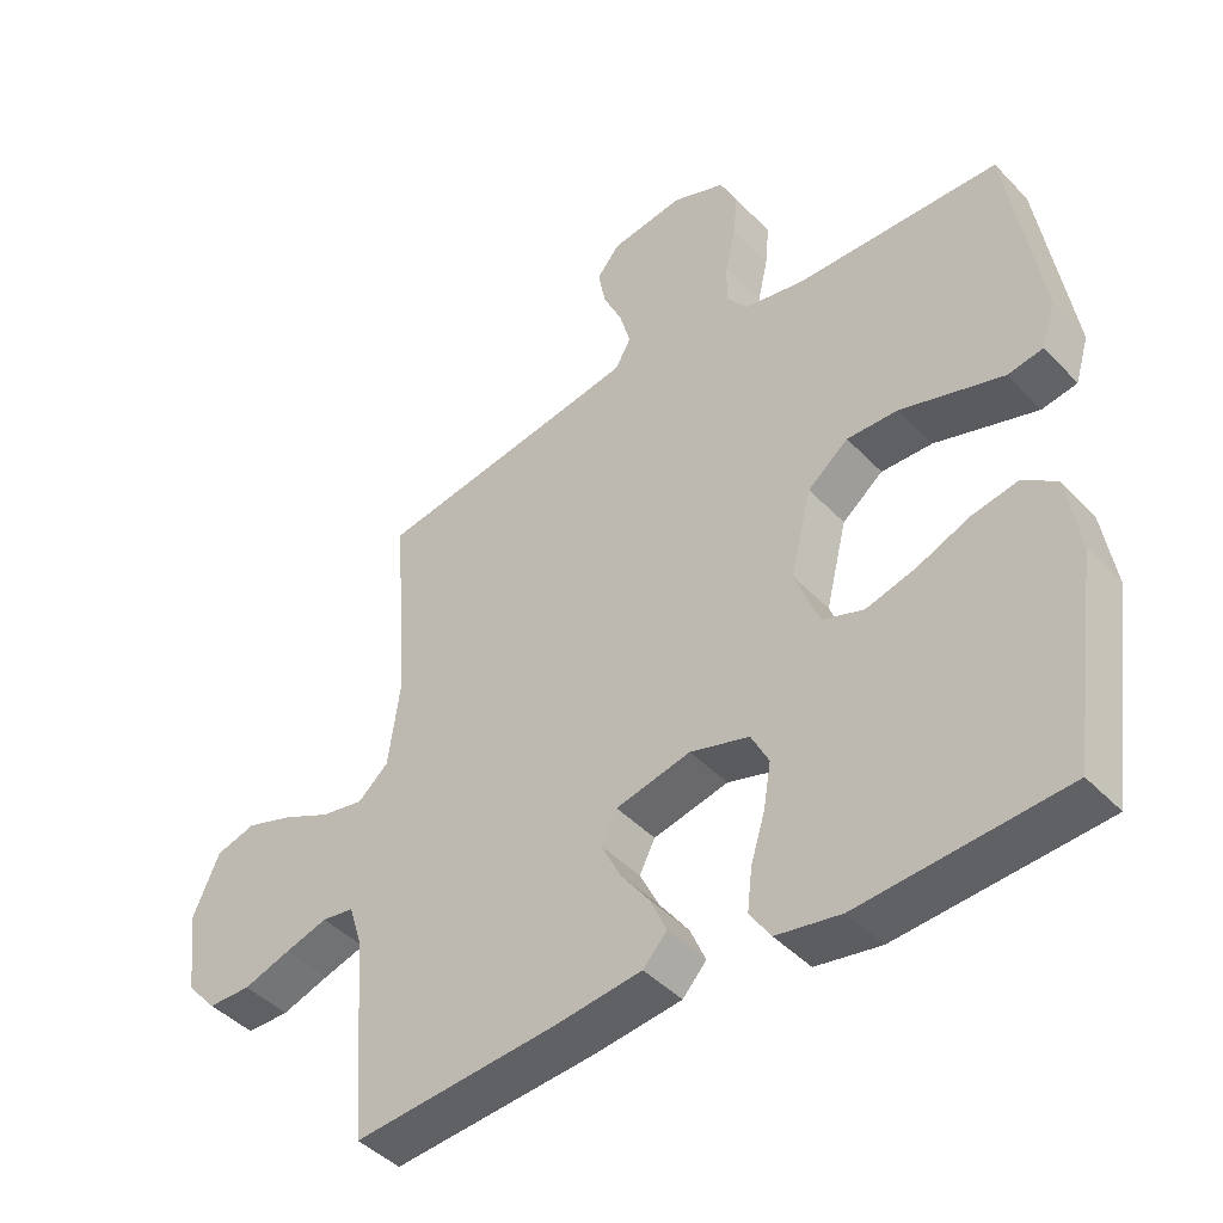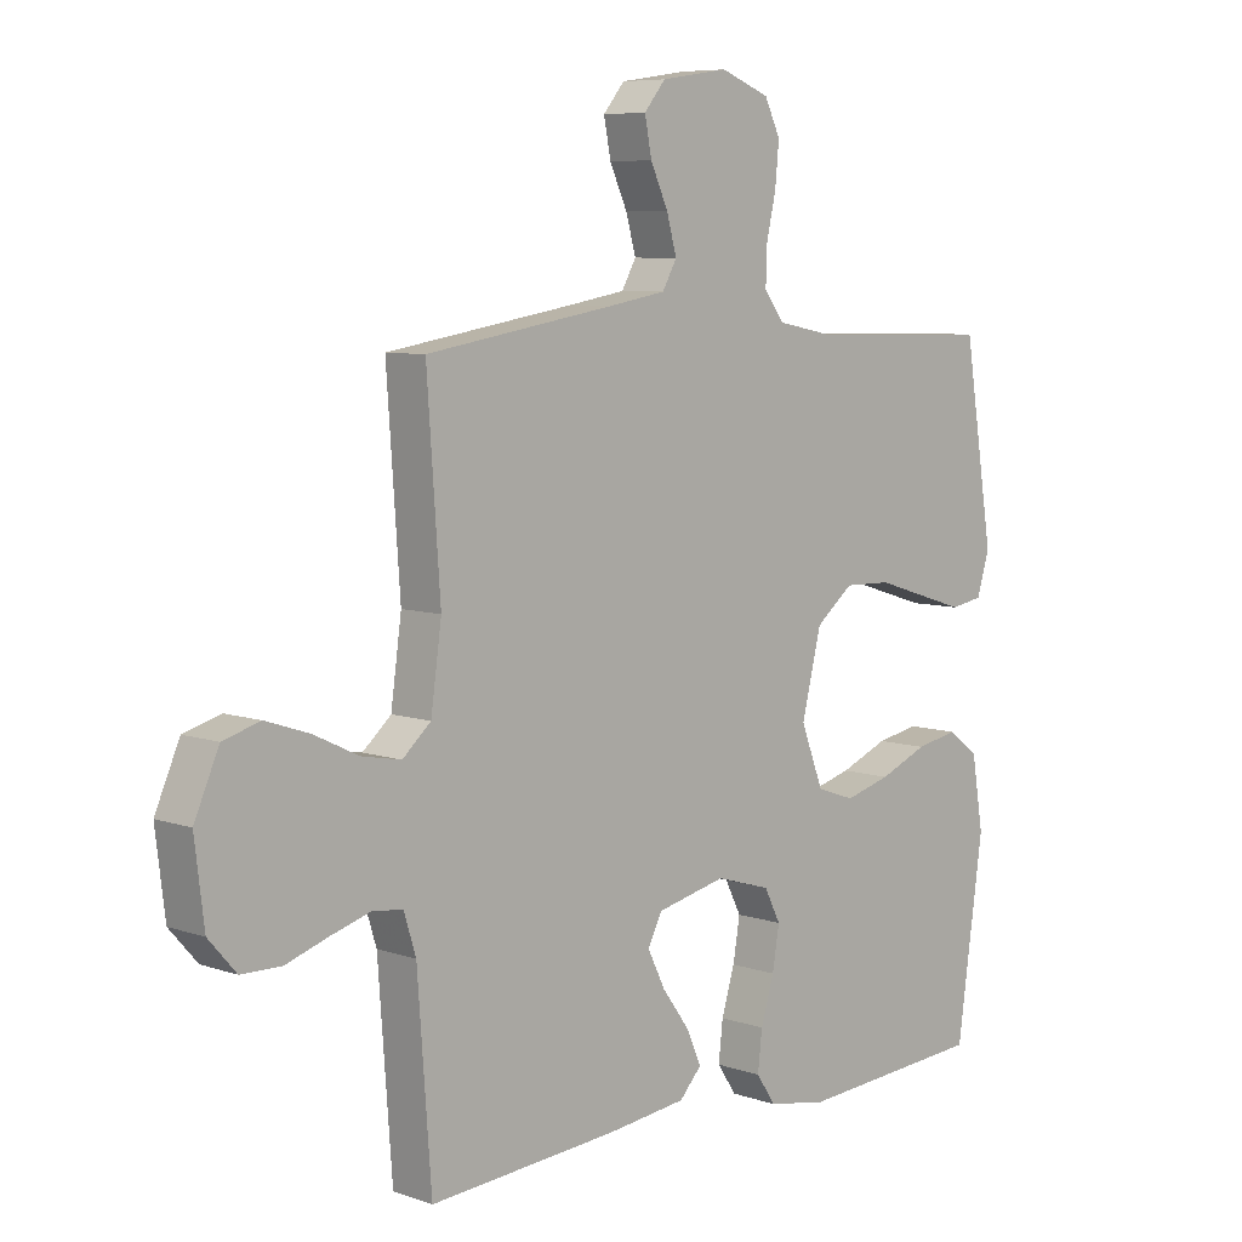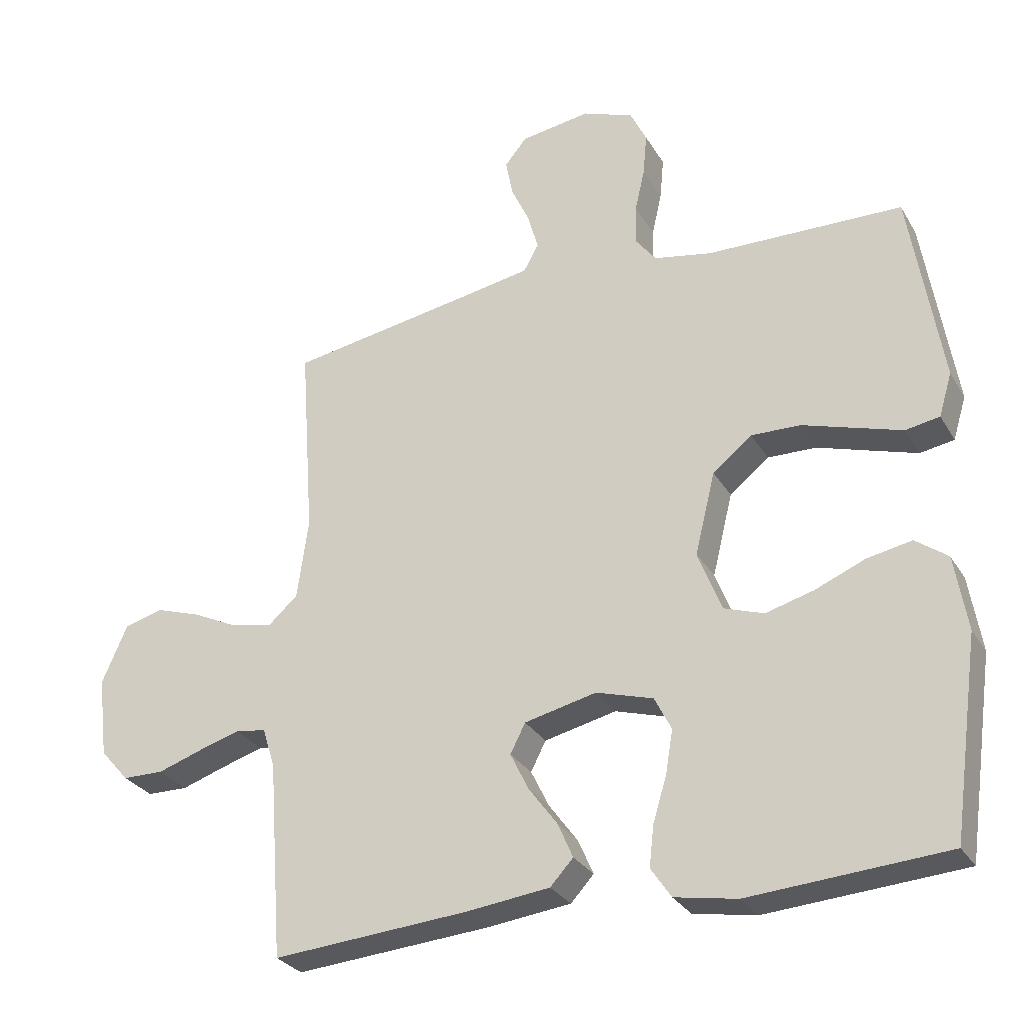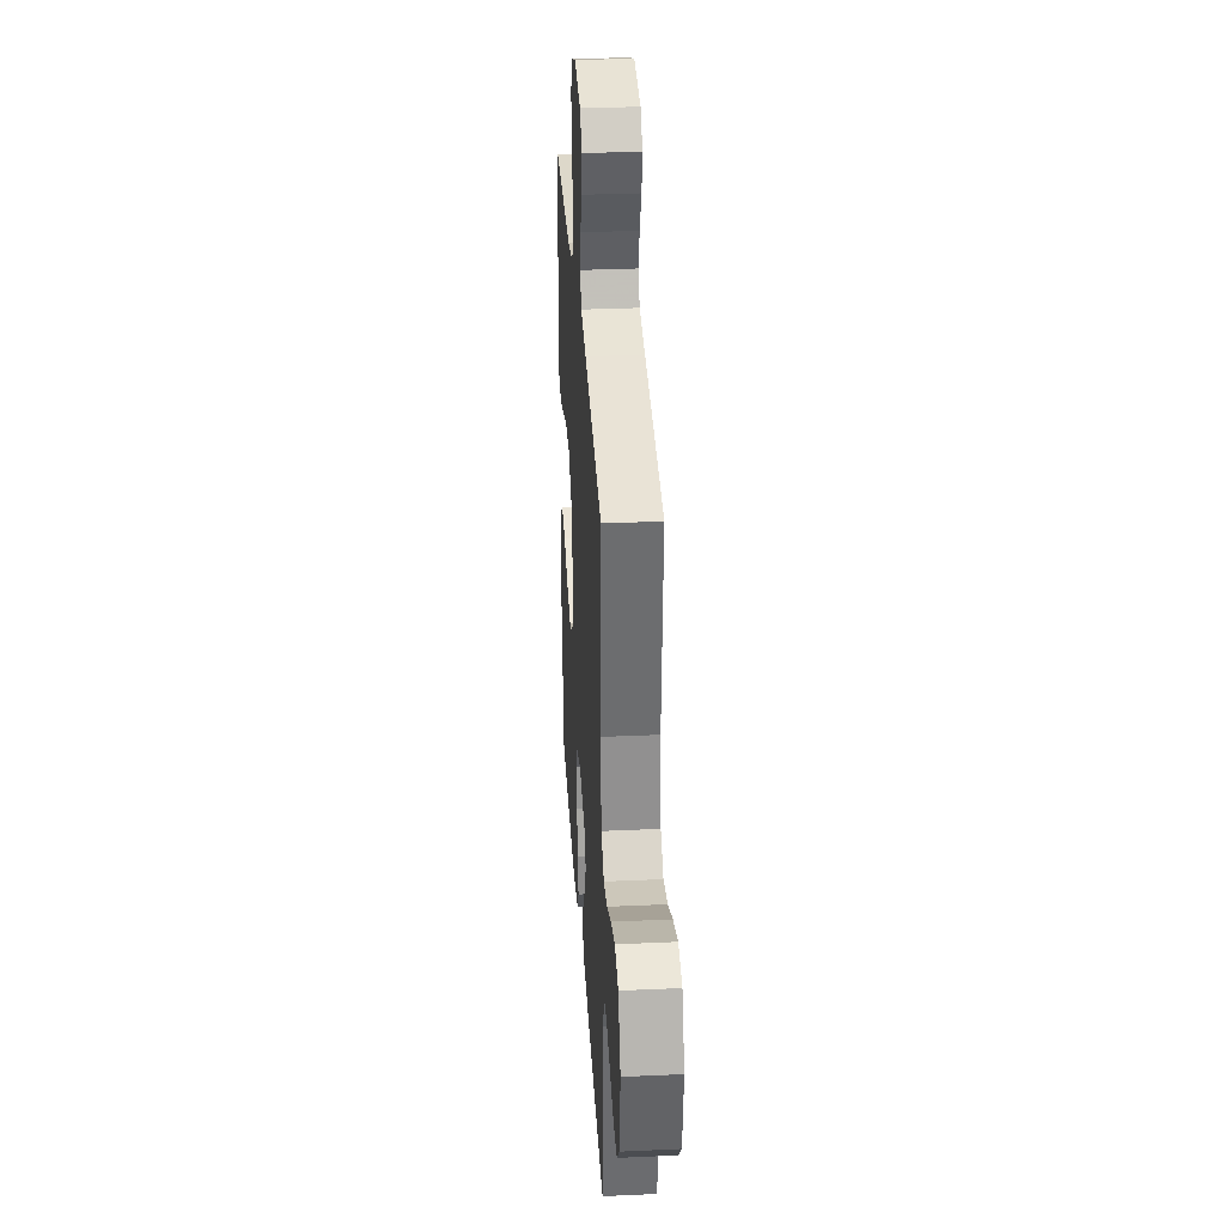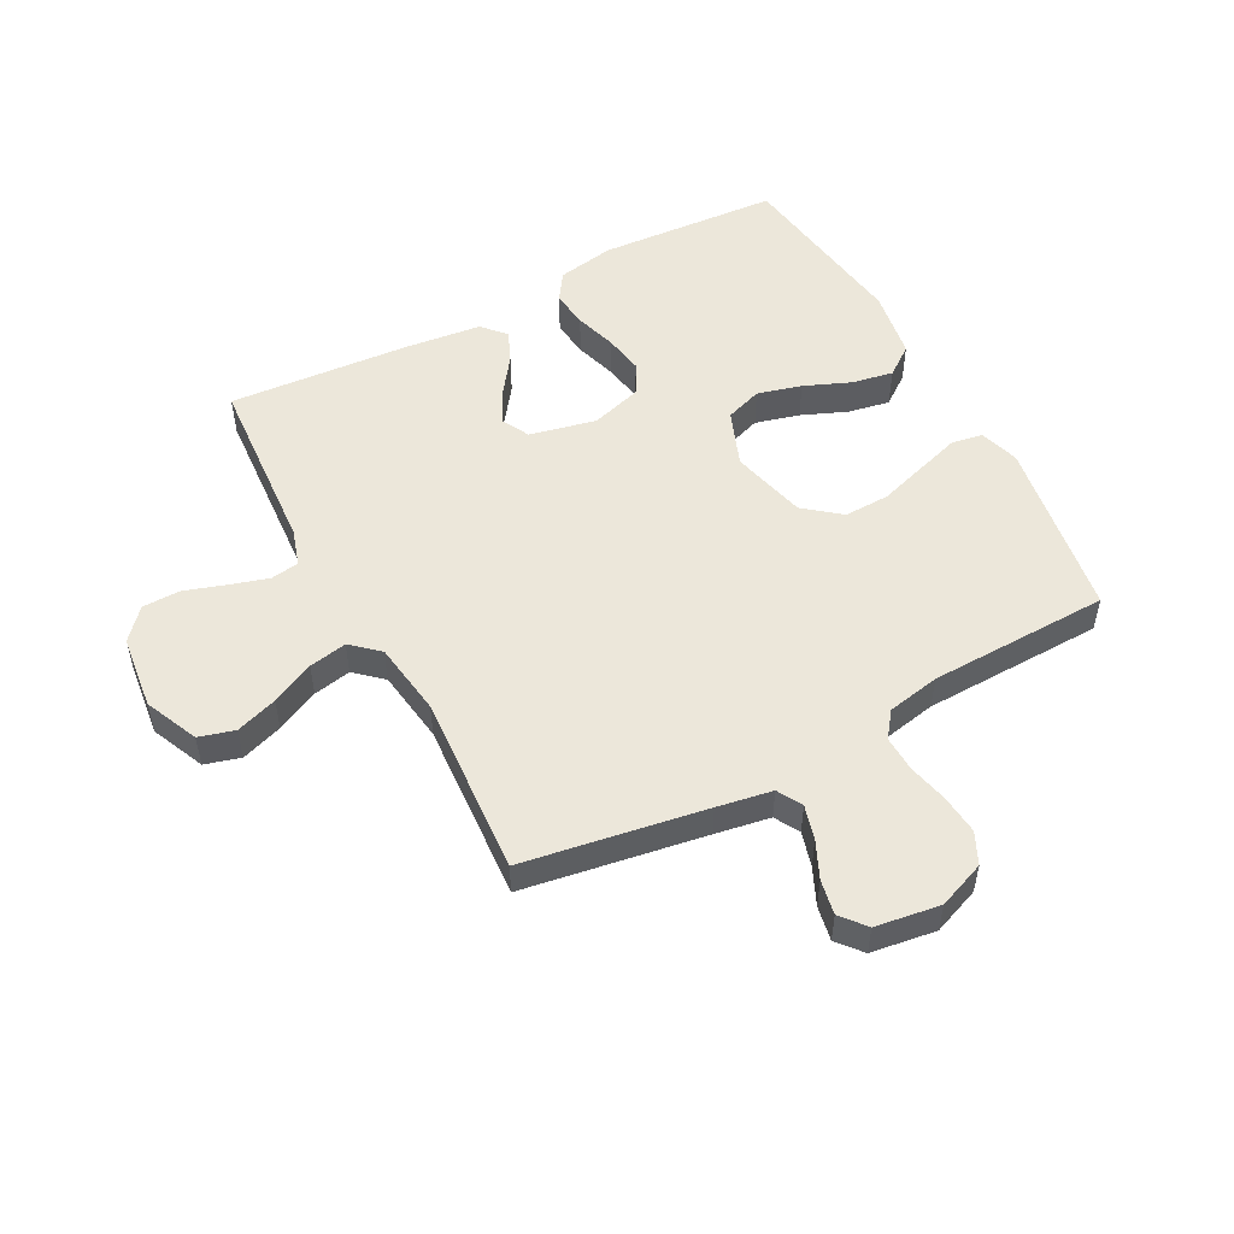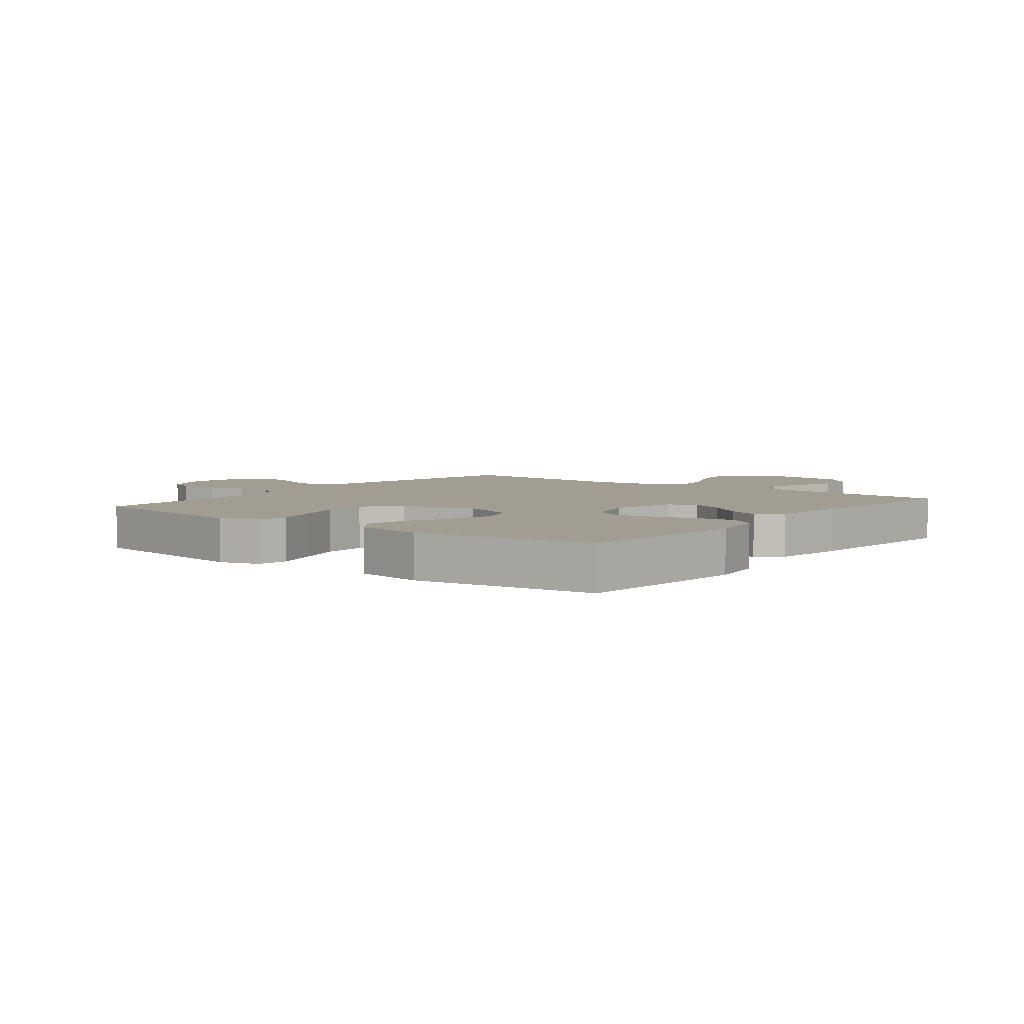
<metadata>
{"format":"obj","ext":"obj","renderer":"f3d","projection":"perspective","resolution":1024,"background":"white","views":[{"elev":-44.1,"azim":39.9,"up":"+Z"},{"elev":7.2,"azim":-45.5,"up":"+Z"},{"elev":-29.0,"azim":25.2,"up":"+Z"},{"elev":32.4,"azim":-93.6,"up":"+Z"},{"elev":52.1,"azim":-28.2,"up":"+Y"},{"elev":4.9,"azim":128.2,"up":"+Y"}]}
</metadata>
<code>
v -0.5 0.07 0.5
v -0.2 0.07 0.55
v -0.109 0.07 0.566
v -0.086 0.07 0.607
v -0.102 0.07 0.664
v -0.13 0.07 0.725
v -0.141 0.07 0.782
v -0.107 0.07 0.823
v 0 0.07 0.839
v 0.078 0.07 0.809
v 0.103 0.07 0.757
v 0.097 0.07 0.692
v 0.082 0.07 0.626
v 0.08 0.07 0.566
v 0.112 0.07 0.524
v 0.2 0.07 0.507
v 0.5 0.07 0.5
v 0.548 0.07 0.2
v 0.528 0.07 0.134
v 0.476 0.07 0.125
v 0.405 0.07 0.147
v 0.325 0.07 0.172
v 0.25 0.07 0.174
v 0.19 0.07 0.126
v 0.159 0.07 0
v 0.195 0.07 -0.093
v 0.256 0.07 -0.114
v 0.329 0.07 -0.094
v 0.406 0.07 -0.062
v 0.474 0.07 -0.049
v 0.523 0.07 -0.085
v 0.542 0.07 -0.2
v 0.5 0.07 -0.5
v 0.2 0.07 -0.521
v 0.105 0.07 -0.504
v 0.074 0.07 -0.458
v 0.081 0.07 -0.396
v 0.102 0.07 -0.327
v 0.113 0.07 -0.261
v 0.087 0.07 -0.21
v 0 0.07 -0.184
v -0.11 0.07 -0.209
v -0.133 0.07 -0.254
v -0.105 0.07 -0.311
v -0.061 0.07 -0.371
v -0.038 0.07 -0.424
v -0.073 0.07 -0.462
v -0.2 0.07 -0.477
v -0.5 0.07 -0.5
v -0.522 0.07 -0.2
v -0.541 0.07 -0.139
v -0.588 0.07 -0.132
v -0.651 0.07 -0.151
v -0.72 0.07 -0.174
v -0.783 0.07 -0.173
v -0.827 0.07 -0.123
v -0.842 0.07 0
v -0.803 0.07 0.089
v -0.744 0.07 0.106
v -0.675 0.07 0.083
v -0.604 0.07 0.049
v -0.541 0.07 0.037
v -0.496 0.07 0.077
v -0.479 0.07 0.2
v -0.5 0 0.5
v -0.2 0 0.55
v -0.109 0 0.566
v -0.086 0 0.607
v -0.102 0 0.664
v -0.13 0 0.725
v -0.141 0 0.782
v -0.107 0 0.823
v 0 0 0.839
v 0.078 0 0.809
v 0.103 0 0.757
v 0.097 0 0.692
v 0.082 0 0.626
v 0.08 0 0.566
v 0.112 0 0.524
v 0.2 0 0.507
v 0.5 0 0.5
v 0.548 0 0.2
v 0.528 0 0.134
v 0.476 0 0.125
v 0.405 0 0.147
v 0.325 0 0.172
v 0.25 0 0.174
v 0.19 0 0.126
v 0.159 0 0
v 0.195 0 -0.093
v 0.256 0 -0.114
v 0.329 0 -0.094
v 0.406 0 -0.062
v 0.474 0 -0.049
v 0.523 0 -0.085
v 0.542 0 -0.2
v 0.5 0 -0.5
v 0.2 0 -0.521
v 0.105 0 -0.504
v 0.074 0 -0.458
v 0.081 0 -0.396
v 0.102 0 -0.327
v 0.113 0 -0.261
v 0.087 0 -0.21
v 0 0 -0.184
v -0.11 0 -0.209
v -0.133 0 -0.254
v -0.105 0 -0.311
v -0.061 0 -0.371
v -0.038 0 -0.424
v -0.073 0 -0.462
v -0.2 0 -0.477
v -0.5 0 -0.5
v -0.522 0 -0.2
v -0.541 0 -0.139
v -0.588 0 -0.132
v -0.651 0 -0.151
v -0.72 0 -0.174
v -0.783 0 -0.173
v -0.827 0 -0.123
v -0.842 0 0
v -0.803 0 0.089
v -0.744 0 0.106
v -0.675 0 0.083
v -0.604 0 0.049
v -0.541 0 0.037
v -0.496 0 0.077
v -0.479 0 0.2
f 59 60 61
f 58 59 61
f 57 58 61
f 56 57 61
f 55 56 61
f 54 55 61
f 53 54 61
f 52 53 61 62
f 51 52 62 63
f 48 49 50
f 47 48 50
f 46 47 50
f 45 46 50
f 44 45 50
f 50 51 63
f 44 50 63
f 43 44 63
f 36 37 38
f 35 36 38
f 34 35 38
f 33 34 38
f 32 33 38
f 31 32 38
f 30 31 38
f 29 30 38
f 28 29 38
f 27 28 38 39
f 26 27 39 40
f 20 21 22
f 19 20 22
f 18 19 22
f 17 18 22
f 16 17 22
f 15 16 22 23
f 14 15 23 24
f 11 12 13
f 10 11 13
f 9 10 13
f 8 9 13
f 7 8 13
f 6 7 13
f 5 6 13
f 4 5 13 14
f 14 24 25
f 4 14 25
f 3 4 25
f 64 1 2
f 64 2 3
f 63 64 3
f 43 63 3
f 42 43 3
f 3 25 26
f 42 3 26
f 41 42 26
f 26 40 41
f 125 124 123
f 125 123 122
f 125 122 121
f 125 121 120
f 125 120 119
f 125 119 118
f 125 118 117
f 126 125 117 116
f 127 126 116 115
f 114 113 112
f 114 112 111
f 114 111 110
f 114 110 109
f 114 109 108
f 127 115 114
f 127 114 108
f 127 108 107
f 102 101 100
f 102 100 99
f 102 99 98
f 102 98 97
f 102 97 96
f 102 96 95
f 102 95 94
f 102 94 93
f 102 93 92
f 103 102 92 91
f 104 103 91 90
f 86 85 84
f 86 84 83
f 86 83 82
f 86 82 81
f 86 81 80
f 87 86 80 79
f 88 87 79 78
f 77 76 75
f 77 75 74
f 77 74 73
f 77 73 72
f 77 72 71
f 77 71 70
f 77 70 69
f 78 77 69 68
f 89 88 78
f 89 78 68
f 89 68 67
f 66 65 128
f 67 66 128
f 67 128 127
f 67 127 107
f 67 107 106
f 90 89 67
f 90 67 106
f 90 106 105
f 105 104 90
f 1 65 66 2
f 2 66 67 3
f 3 67 68 4
f 4 68 69 5
f 5 69 70 6
f 6 70 71 7
f 7 71 72 8
f 8 72 73 9
f 9 73 74 10
f 10 74 75 11
f 11 75 76 12
f 12 76 77 13
f 13 77 78 14
f 14 78 79 15
f 15 79 80 16
f 16 80 81 17
f 17 81 82 18
f 18 82 83 19
f 19 83 84 20
f 20 84 85 21
f 21 85 86 22
f 22 86 87 23
f 23 87 88 24
f 24 88 89 25
f 25 89 90 26
f 26 90 91 27
f 27 91 92 28
f 28 92 93 29
f 29 93 94 30
f 30 94 95 31
f 31 95 96 32
f 32 96 97 33
f 33 97 98 34
f 34 98 99 35
f 35 99 100 36
f 36 100 101 37
f 37 101 102 38
f 38 102 103 39
f 39 103 104 40
f 40 104 105 41
f 41 105 106 42
f 42 106 107 43
f 43 107 108 44
f 44 108 109 45
f 45 109 110 46
f 46 110 111 47
f 47 111 112 48
f 48 112 113 49
f 49 113 114 50
f 50 114 115 51
f 51 115 116 52
f 52 116 117 53
f 53 117 118 54
f 54 118 119 55
f 55 119 120 56
f 56 120 121 57
f 57 121 122 58
f 58 122 123 59
f 59 123 124 60
f 60 124 125 61
f 61 125 126 62
f 62 126 127 63
f 63 127 128 64
f 64 128 65 1

</code>
